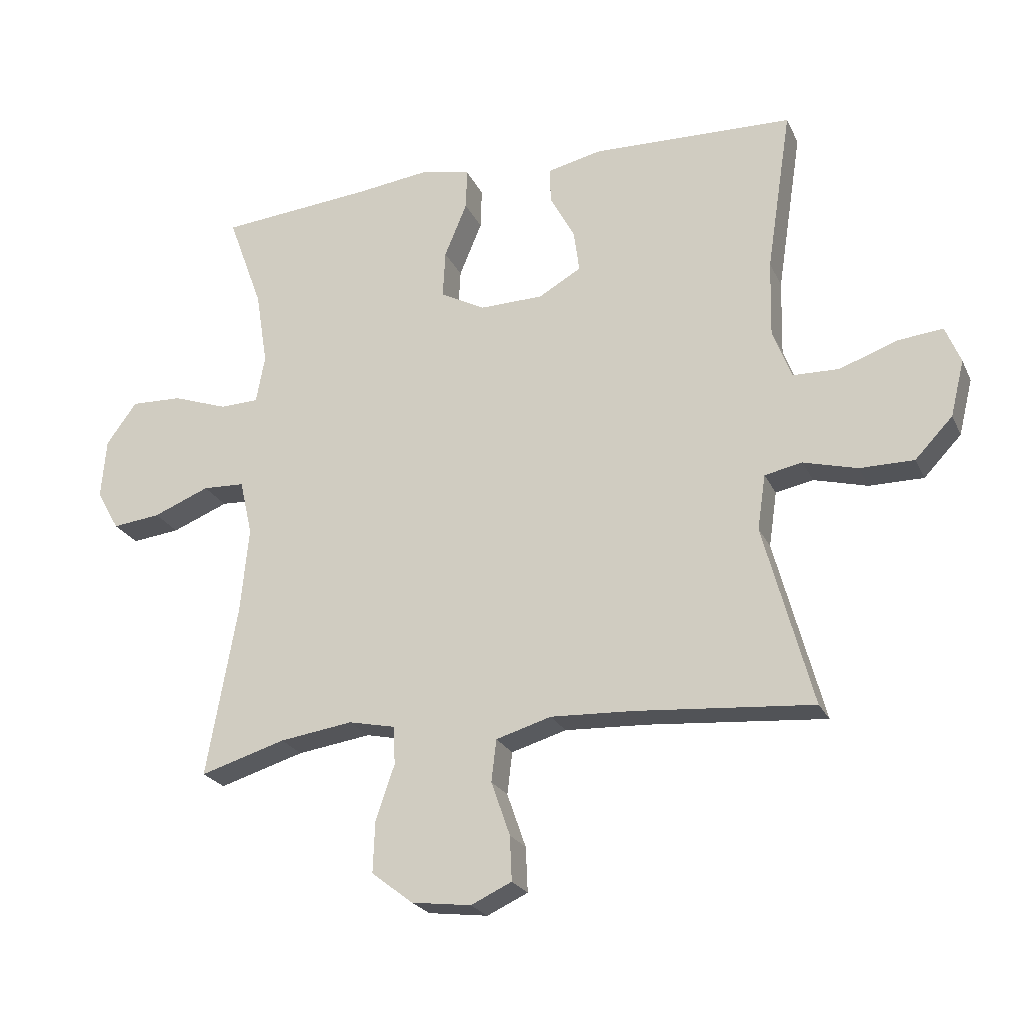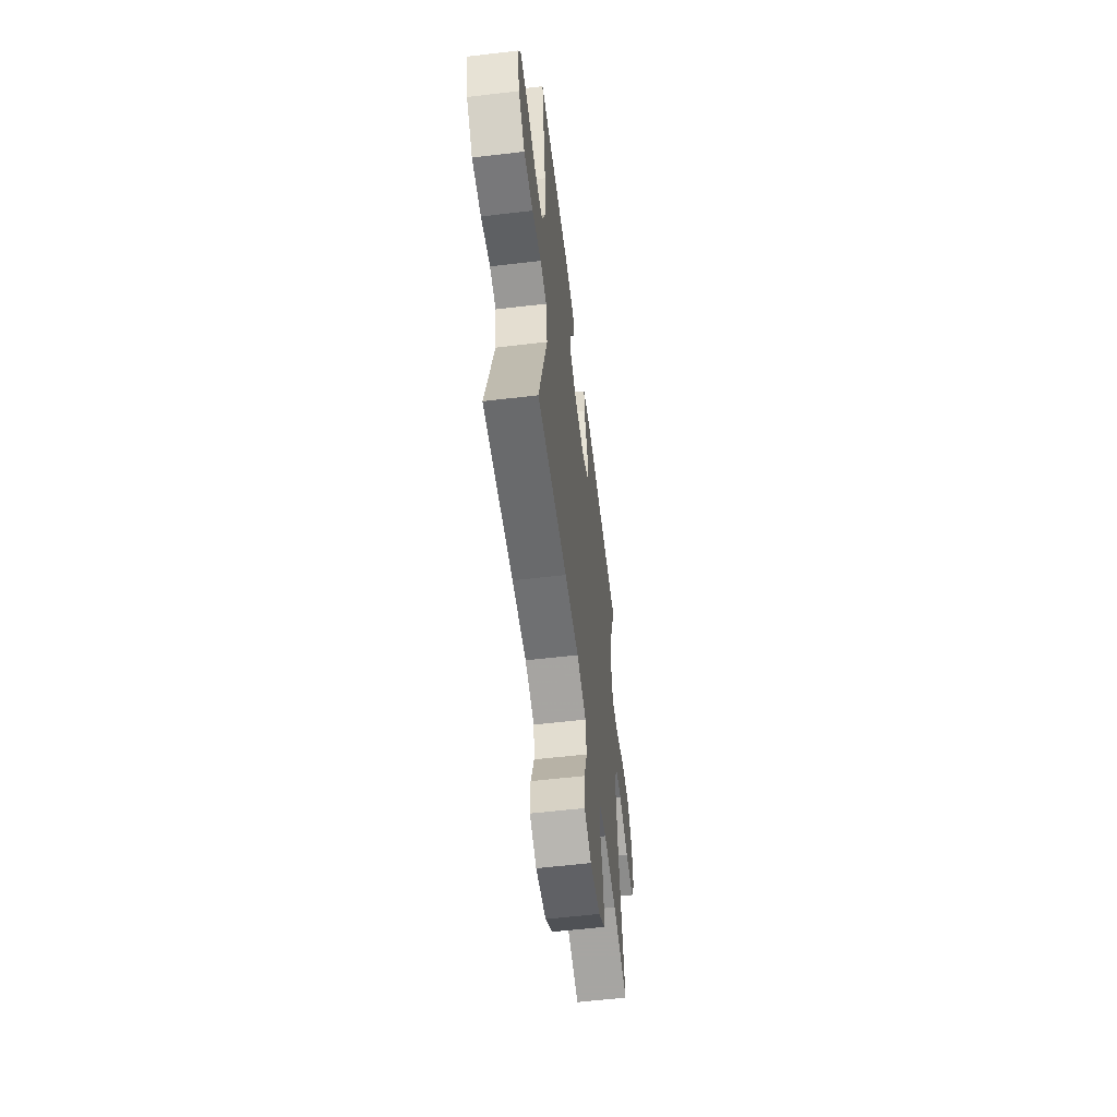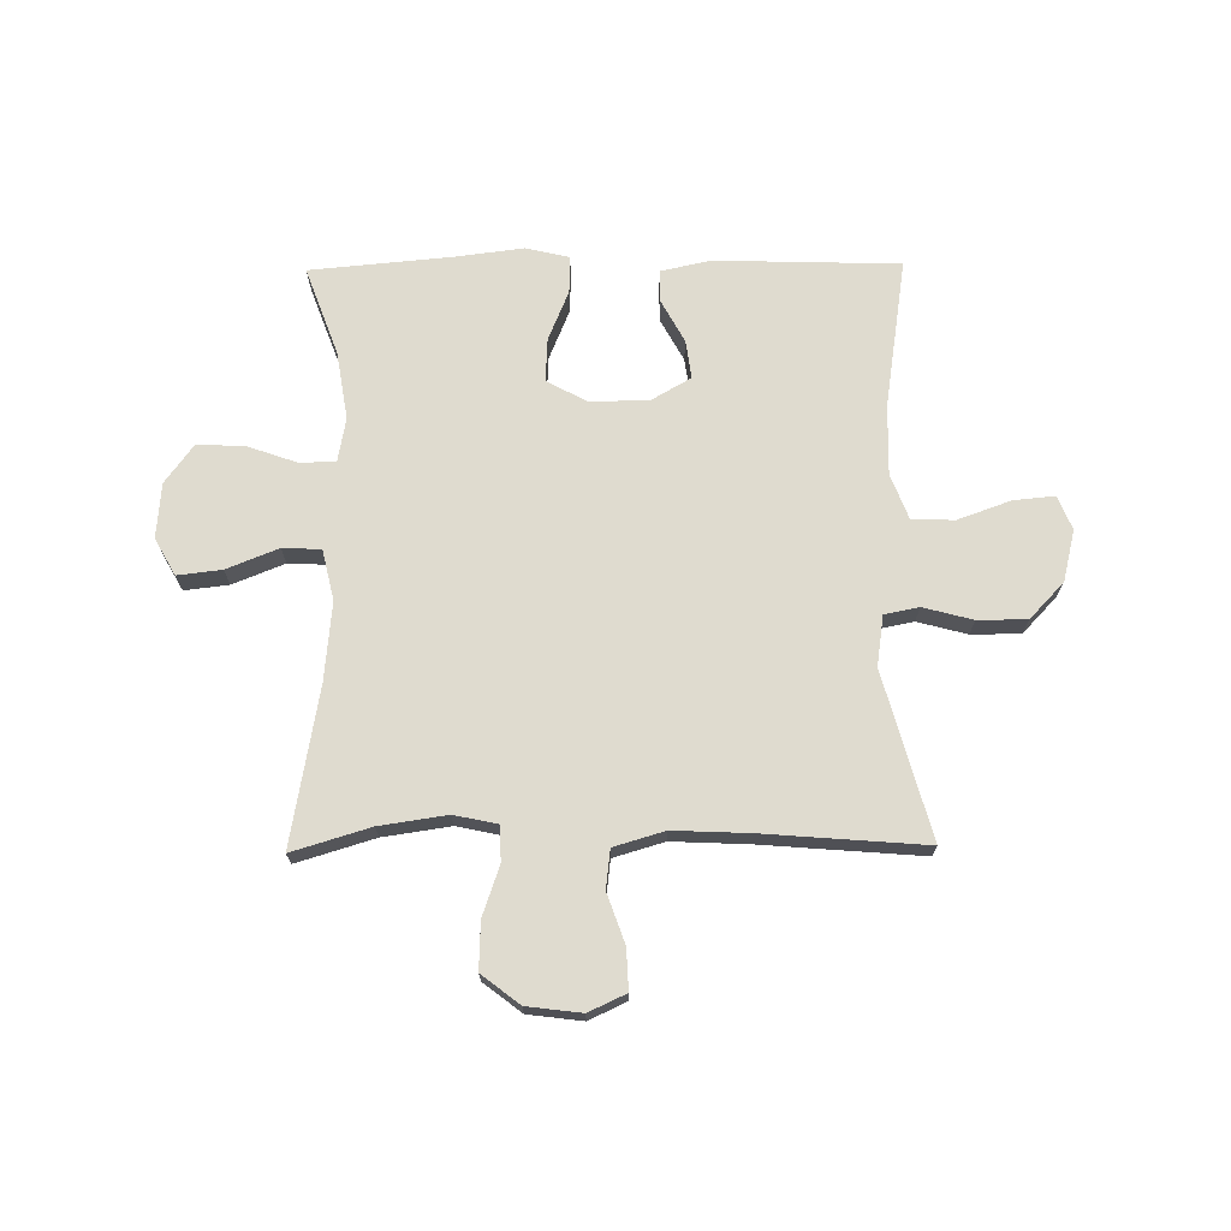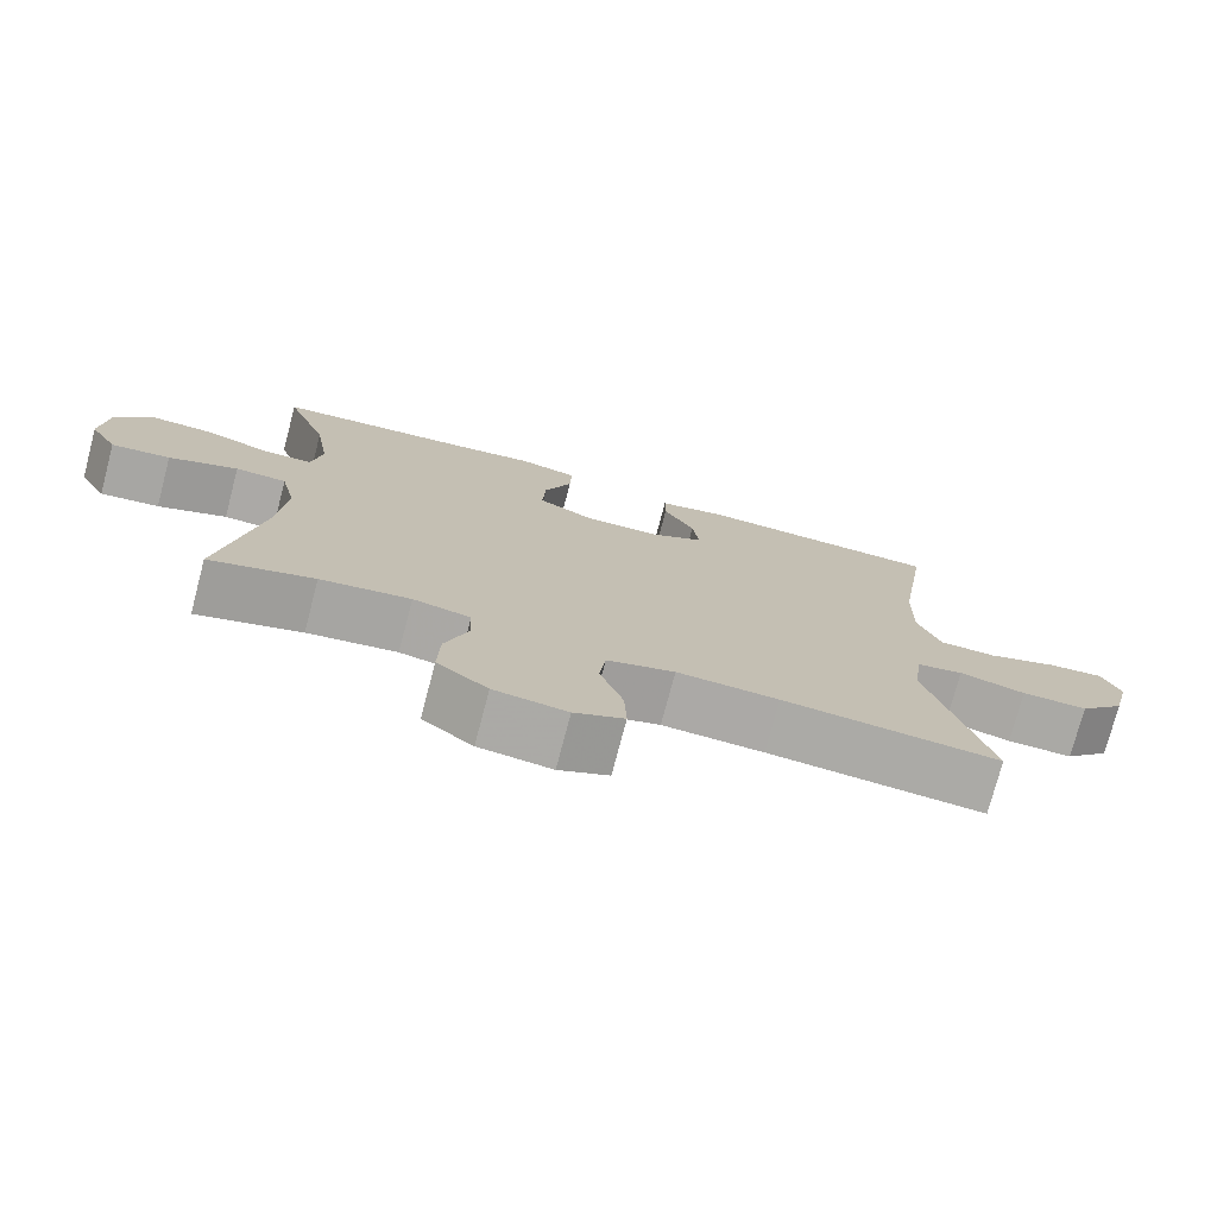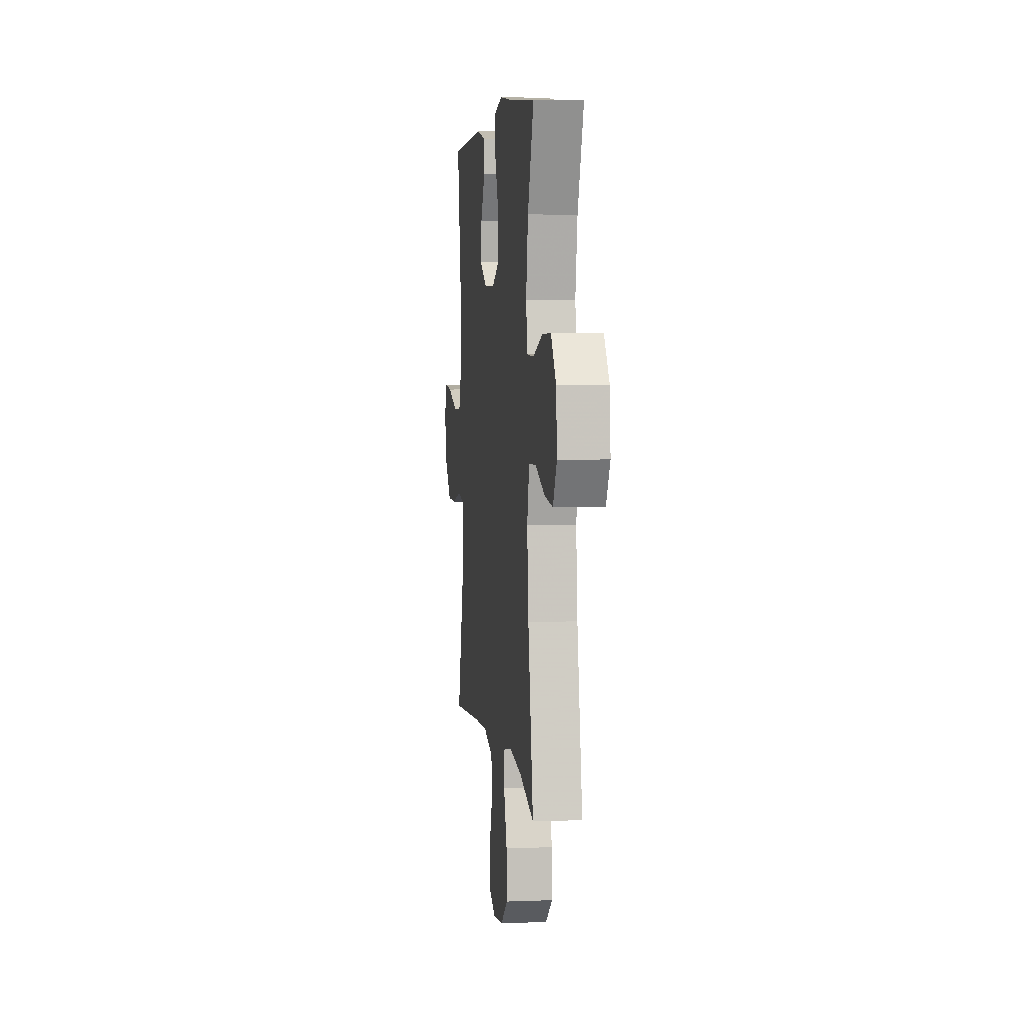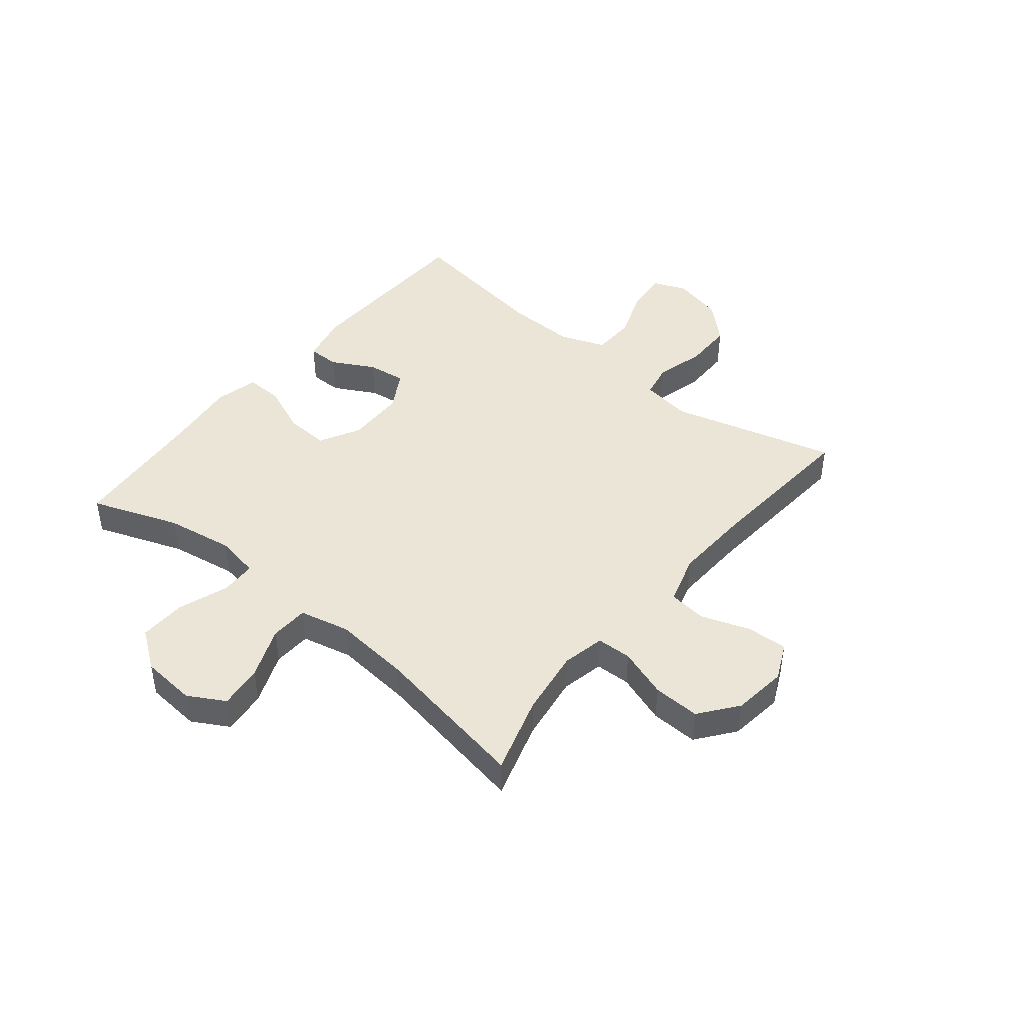
<metadata>
{"format":"obj","ext":"obj","renderer":"f3d","projection":"perspective","resolution":1024,"background":"white","views":[{"elev":-23.3,"azim":-159.8,"up":"+Z"},{"elev":-57.5,"azim":-83.0,"up":"+Z"},{"elev":70.5,"azim":179.3,"up":"+Y"},{"elev":-75.4,"azim":165.3,"up":"+Z"},{"elev":4.7,"azim":82.8,"up":"+Z"},{"elev":44.4,"azim":129.2,"up":"+Y"}]}
</metadata>
<code>
v 0.5 0.07 -0.5
v 0.364 0.07 -0.459
v 0.247 0.07 -0.442
v 0.172 0.07 -0.458
v 0.17 0.07 -0.519
v 0.2 0.07 -0.606
v 0.203 0.07 -0.688
v 0.137 0.07 -0.739
v 0.042 0.07 -0.751
v -0.023 0.07 -0.721
v -0.02 0.07 -0.65
v 0.01 0.07 -0.564
v 0.002 0.07 -0.497
v -0.086 0.07 -0.471
v -0.218 0.07 -0.477
v -0.5 0.07 -0.5
v -0.422 0.07 -0.211
v -0.435 0.07 -0.123
v -0.495 0.07 -0.111
v -0.581 0.07 -0.134
v -0.667 0.07 -0.134
v -0.727 0.07 -0.071
v -0.749 0.07 0.018
v -0.725 0.07 0.077
v -0.653 0.07 0.07
v -0.561 0.07 0.037
v -0.487 0.07 0.039
v -0.457 0.07 0.118
v -0.46 0.07 0.24
v -0.5 0.07 0.5
v -0.178 0.07 0.51
v -0.092 0.07 0.491
v -0.092 0.07 0.435
v -0.132 0.07 0.361
v -0.141 0.07 0.294
v -0.073 0.07 0.255
v 0.029 0.07 0.253
v 0.1 0.07 0.291
v 0.096 0.07 0.367
v 0.06 0.07 0.454
v 0.058 0.07 0.519
v 0.134 0.07 0.537
v 0.255 0.07 0.522
v 0.5 0.07 0.5
v 0.444 0.07 0.347
v 0.425 0.07 0.228
v 0.439 0.07 0.152
v 0.501 0.07 0.15
v 0.589 0.07 0.181
v 0.671 0.07 0.184
v 0.72 0.07 0.117
v 0.728 0.07 0.021
v 0.692 0.07 -0.043
v 0.615 0.07 -0.034
v 0.525 0.07 0.002
v 0.458 0.07 -0.001
v 0.438 0.07 -0.089
v 0.451 0.07 -0.225
v 0.5 0 -0.5
v 0.364 0 -0.459
v 0.247 0 -0.442
v 0.172 0 -0.458
v 0.17 0 -0.519
v 0.2 0 -0.606
v 0.203 0 -0.688
v 0.137 0 -0.739
v 0.042 0 -0.751
v -0.023 0 -0.721
v -0.02 0 -0.65
v 0.01 0 -0.564
v 0.002 0 -0.497
v -0.086 0 -0.471
v -0.218 0 -0.477
v -0.5 0 -0.5
v -0.422 0 -0.211
v -0.435 0 -0.123
v -0.495 0 -0.111
v -0.581 0 -0.134
v -0.667 0 -0.134
v -0.727 0 -0.071
v -0.749 0 0.018
v -0.725 0 0.077
v -0.653 0 0.07
v -0.561 0 0.037
v -0.487 0 0.039
v -0.457 0 0.118
v -0.46 0 0.24
v -0.5 0 0.5
v -0.178 0 0.51
v -0.092 0 0.491
v -0.092 0 0.435
v -0.132 0 0.361
v -0.141 0 0.294
v -0.073 0 0.255
v 0.029 0 0.253
v 0.1 0 0.291
v 0.096 0 0.367
v 0.06 0 0.454
v 0.058 0 0.519
v 0.134 0 0.537
v 0.255 0 0.522
v 0.5 0 0.5
v 0.444 0 0.347
v 0.425 0 0.228
v 0.439 0 0.152
v 0.501 0 0.15
v 0.589 0 0.181
v 0.671 0 0.184
v 0.72 0 0.117
v 0.728 0 0.021
v 0.692 0 -0.043
v 0.615 0 -0.034
v 0.525 0 0.002
v 0.458 0 -0.001
v 0.438 0 -0.089
v 0.451 0 -0.225
f 53 54 55
f 52 53 55
f 51 52 55
f 50 51 55
f 49 50 55
f 48 49 55
f 47 48 55 56
f 46 47 56 57
f 43 44 45
f 43 45 46
f 42 43 46
f 41 42 46
f 40 41 46
f 39 40 46
f 38 39 46 57
f 32 33 34
f 31 32 34
f 30 31 34
f 29 30 34
f 28 29 34 35
f 27 28 35 36
f 24 25 26
f 23 24 26
f 22 23 26
f 21 22 26
f 20 21 26
f 19 20 26
f 18 19 26 27
f 15 16 17
f 14 15 17 18
f 27 36 37
f 18 27 37
f 14 18 37
f 13 14 37
f 10 11 12
f 9 10 12
f 8 9 12
f 7 8 12
f 6 7 12
f 5 6 12
f 58 1 2
f 58 2 3
f 57 58 3 4
f 38 57 4
f 13 37 38
f 12 13 38
f 5 12 38
f 4 5 38
f 113 112 111
f 113 111 110
f 113 110 109
f 113 109 108
f 113 108 107
f 113 107 106
f 114 113 106 105
f 115 114 105 104
f 103 102 101
f 104 103 101
f 104 101 100
f 104 100 99
f 104 99 98
f 104 98 97
f 115 104 97 96
f 92 91 90
f 92 90 89
f 92 89 88
f 92 88 87
f 93 92 87 86
f 94 93 86 85
f 84 83 82
f 84 82 81
f 84 81 80
f 84 80 79
f 84 79 78
f 84 78 77
f 85 84 77 76
f 75 74 73
f 76 75 73 72
f 95 94 85
f 95 85 76
f 95 76 72
f 95 72 71
f 70 69 68
f 70 68 67
f 70 67 66
f 70 66 65
f 70 65 64
f 70 64 63
f 60 59 116
f 61 60 116
f 62 61 116 115
f 62 115 96
f 96 95 71
f 96 71 70
f 96 70 63
f 96 63 62
f 1 59 60 2
f 2 60 61 3
f 3 61 62 4
f 4 62 63 5
f 5 63 64 6
f 6 64 65 7
f 7 65 66 8
f 8 66 67 9
f 9 67 68 10
f 10 68 69 11
f 11 69 70 12
f 12 70 71 13
f 13 71 72 14
f 14 72 73 15
f 15 73 74 16
f 16 74 75 17
f 17 75 76 18
f 18 76 77 19
f 19 77 78 20
f 20 78 79 21
f 21 79 80 22
f 22 80 81 23
f 23 81 82 24
f 24 82 83 25
f 25 83 84 26
f 26 84 85 27
f 27 85 86 28
f 28 86 87 29
f 29 87 88 30
f 30 88 89 31
f 31 89 90 32
f 32 90 91 33
f 33 91 92 34
f 34 92 93 35
f 35 93 94 36
f 36 94 95 37
f 37 95 96 38
f 38 96 97 39
f 39 97 98 40
f 40 98 99 41
f 41 99 100 42
f 42 100 101 43
f 43 101 102 44
f 44 102 103 45
f 45 103 104 46
f 46 104 105 47
f 47 105 106 48
f 48 106 107 49
f 49 107 108 50
f 50 108 109 51
f 51 109 110 52
f 52 110 111 53
f 53 111 112 54
f 54 112 113 55
f 55 113 114 56
f 56 114 115 57
f 57 115 116 58
f 58 116 59 1

</code>
